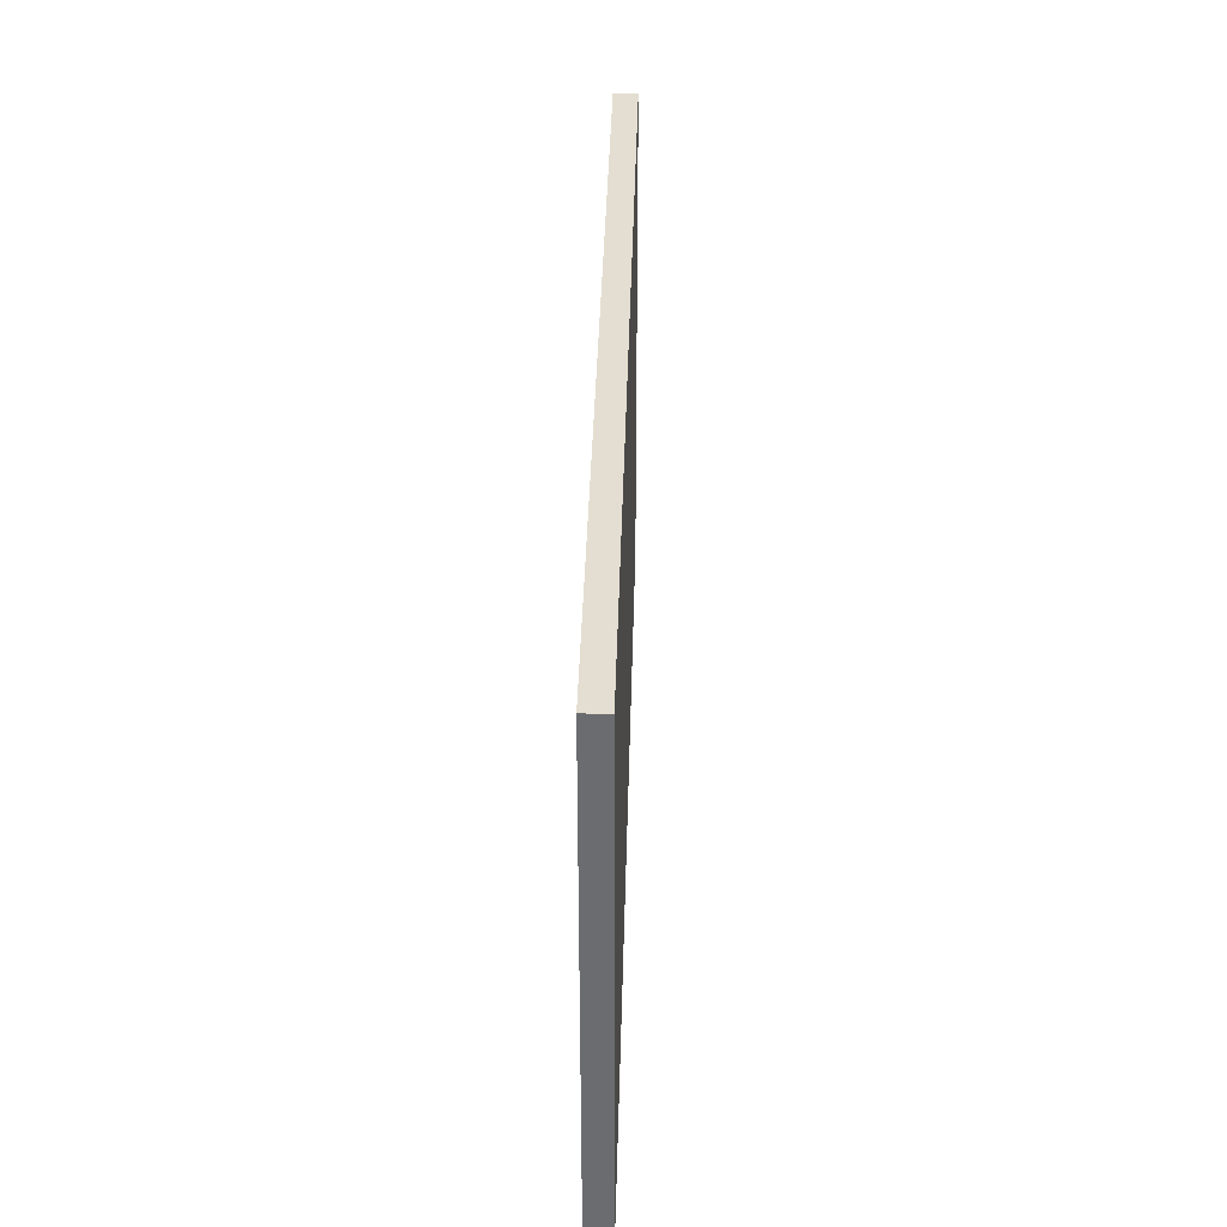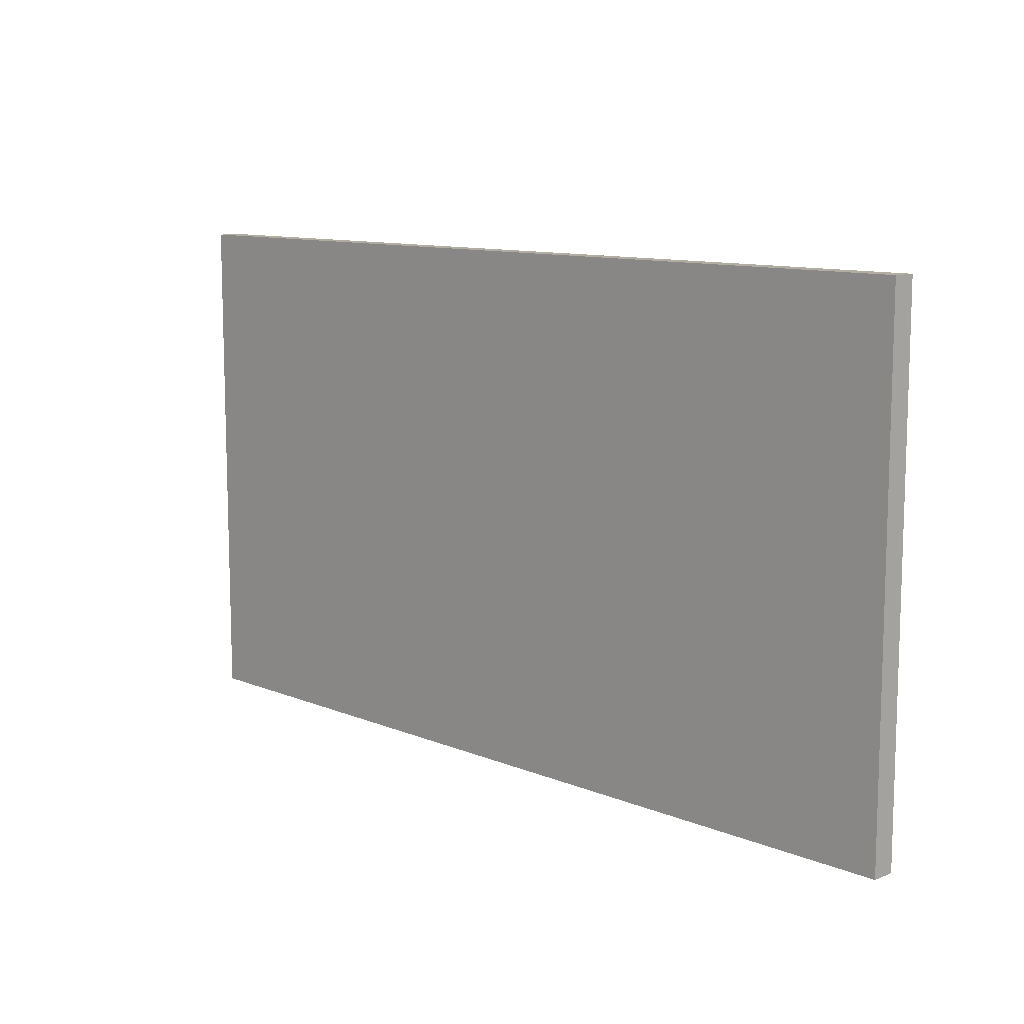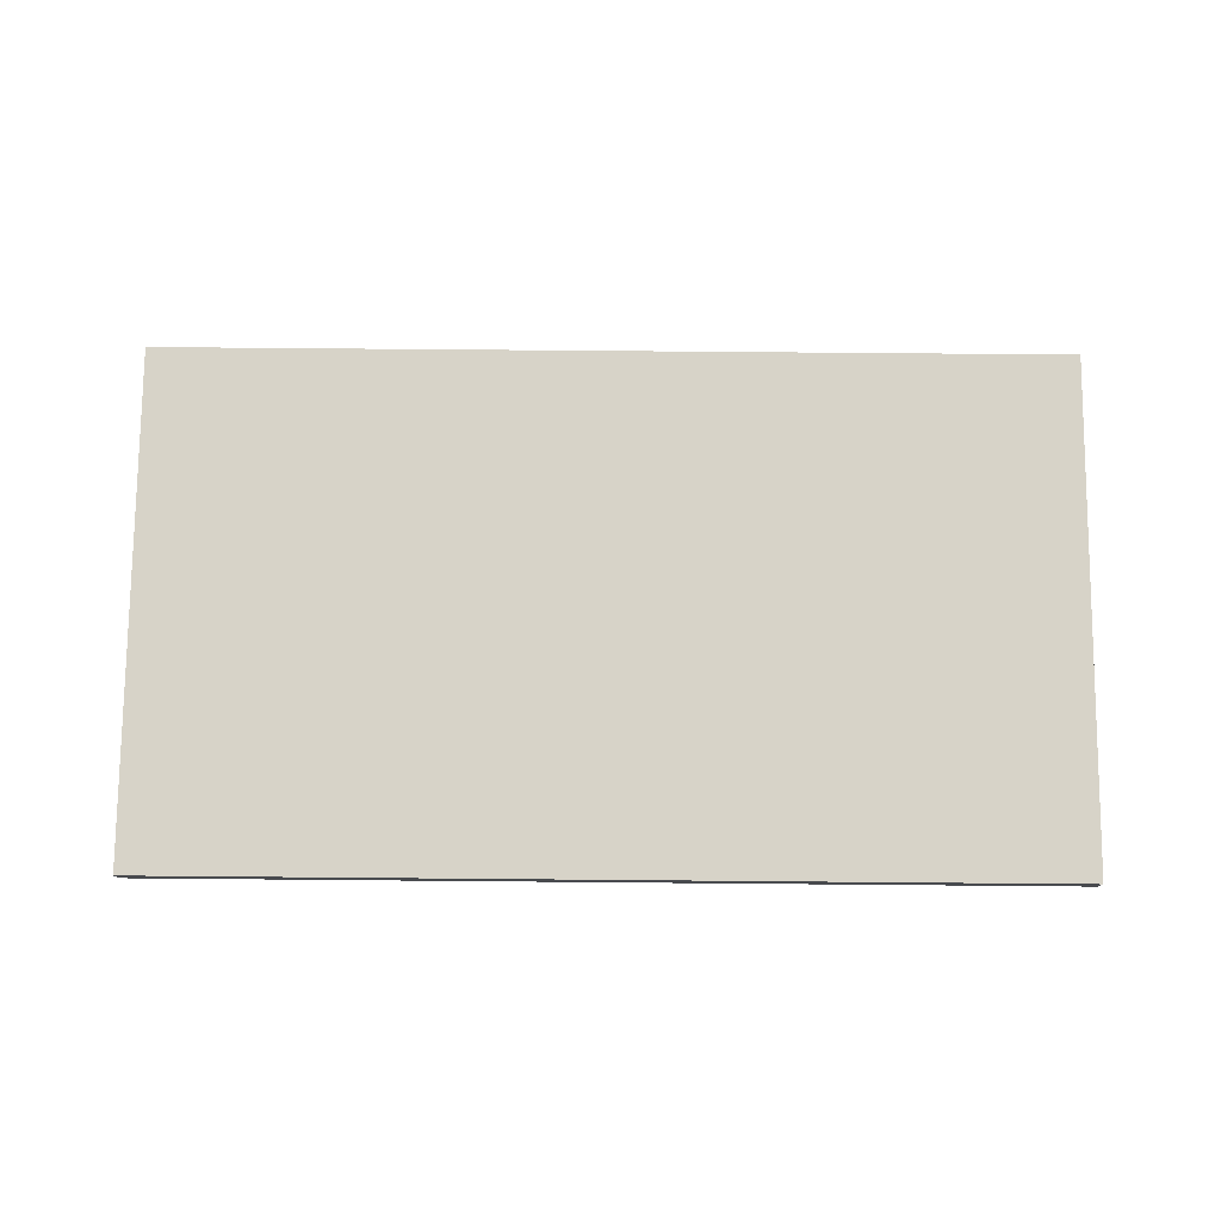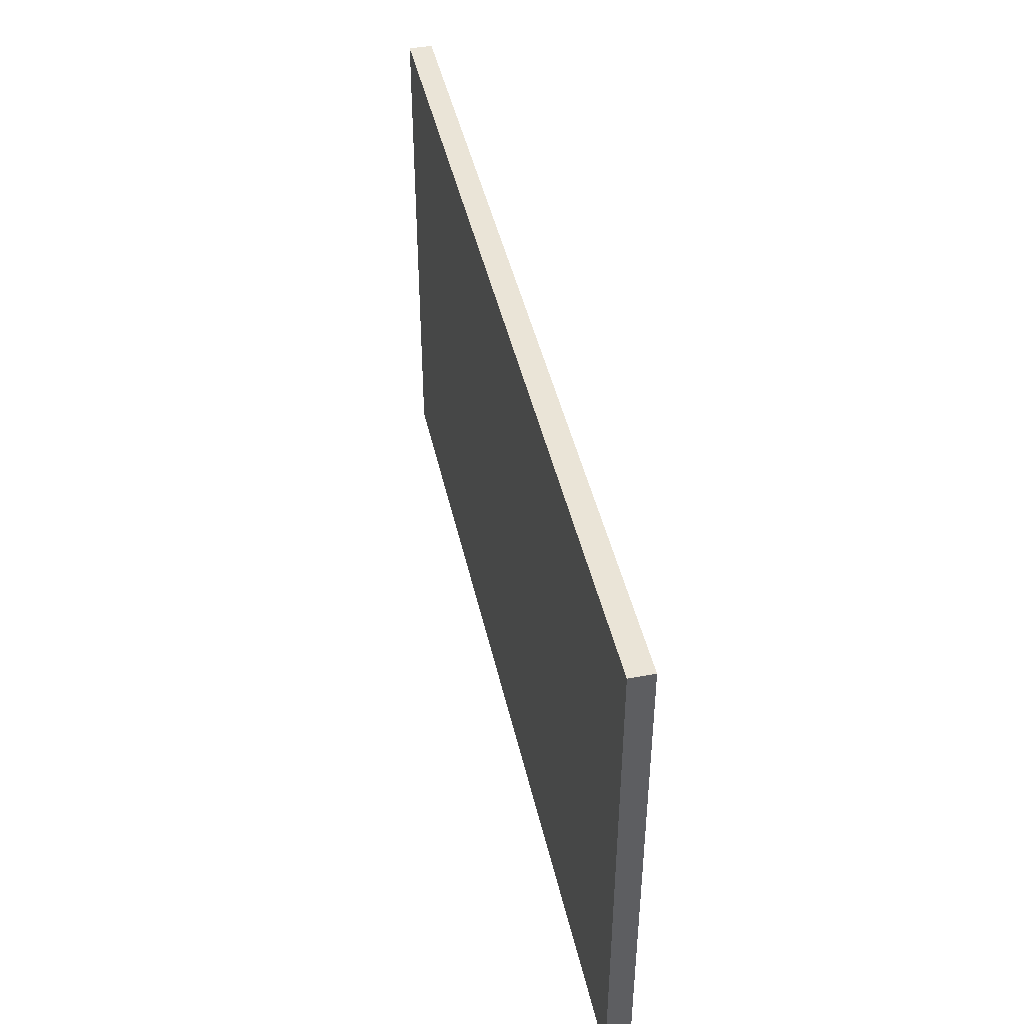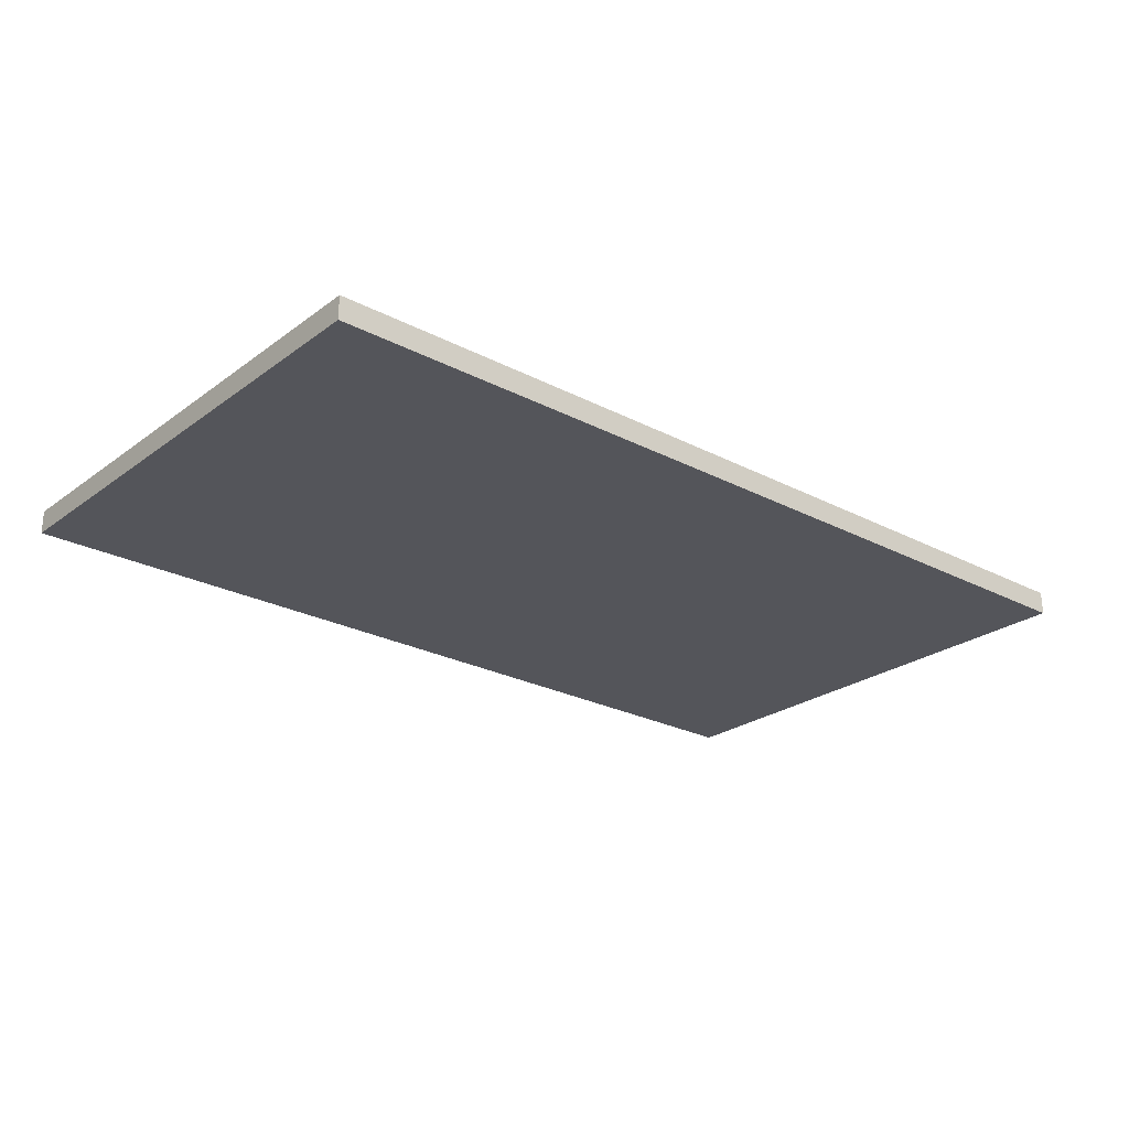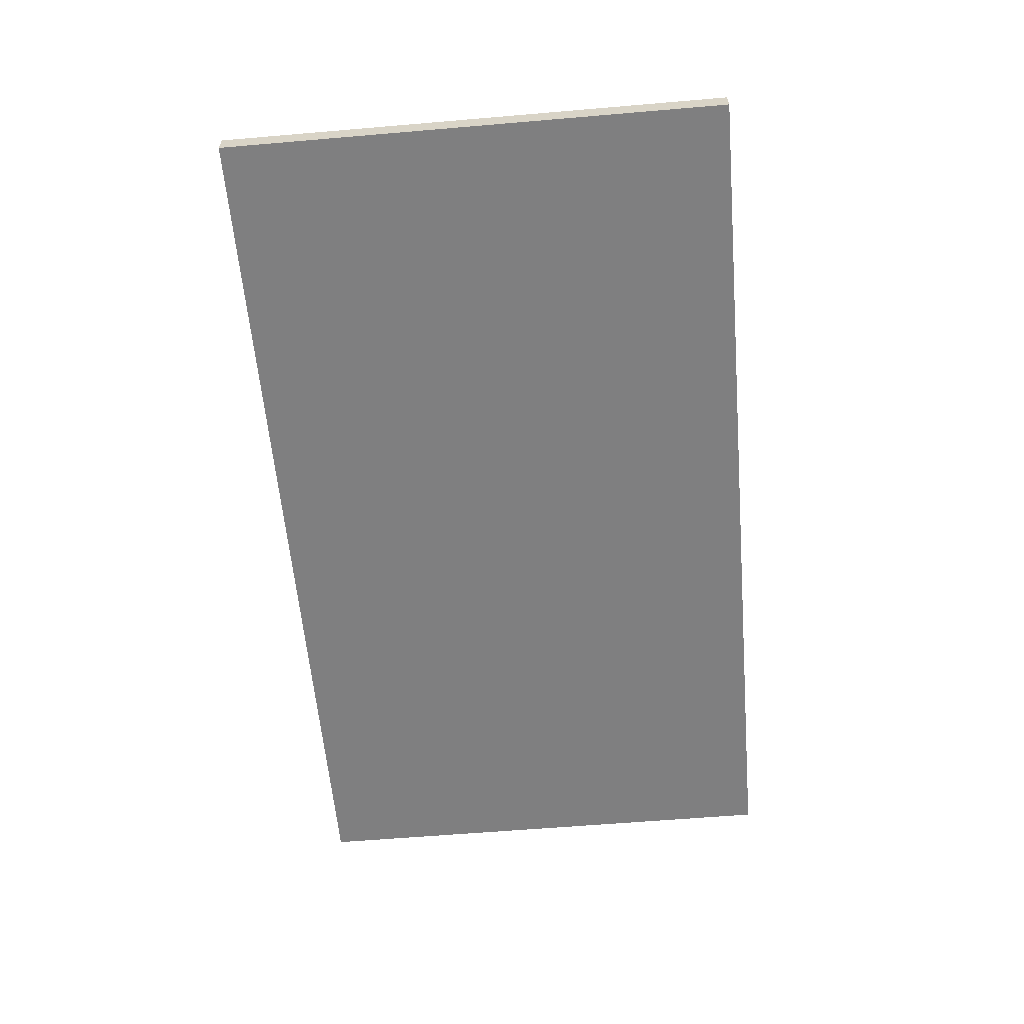
<metadata>
{"format":"obj","ext":"obj","renderer":"f3d","projection":"perspective","resolution":1024,"background":"white","views":[{"elev":36.2,"azim":-88.6,"up":"+Y"},{"elev":10.6,"azim":-134.3,"up":"+Y"},{"elev":77.0,"azim":-179.5,"up":"+Z"},{"elev":43.8,"azim":77.7,"up":"+Y"},{"elev":-24.9,"azim":139.7,"up":"+Z"},{"elev":-59.8,"azim":95.0,"up":"+Z"}]}
</metadata>
<code>
g default
v 38.5 -11 -19.5
v 38.5 -11 -20.5
v 38.5 11 -19.5
v 38.5 11 -20.5
v -0.5 11 -19.5
v -0.5 11 -20.5
v -0.5 -11 -19.5
v -0.5 -11 -20.5
g Wall_Side_Obj
f 1 2 3
f 3 2 4
f 3 4 5
f 5 4 6
f 5 6 7
f 7 6 8
f 7 8 1
f 1 8 2
f 2 8 4
f 4 8 6
f 7 1 5
f 5 1 3

</code>
